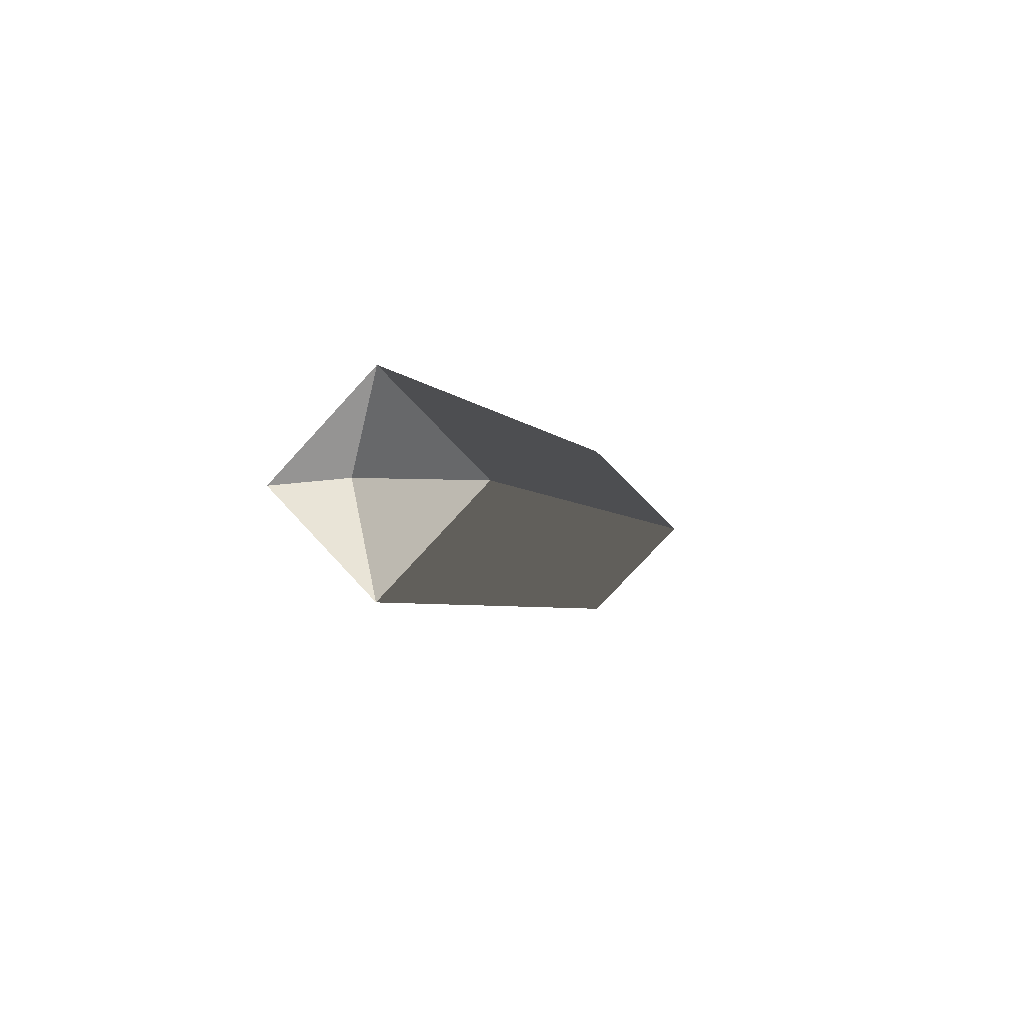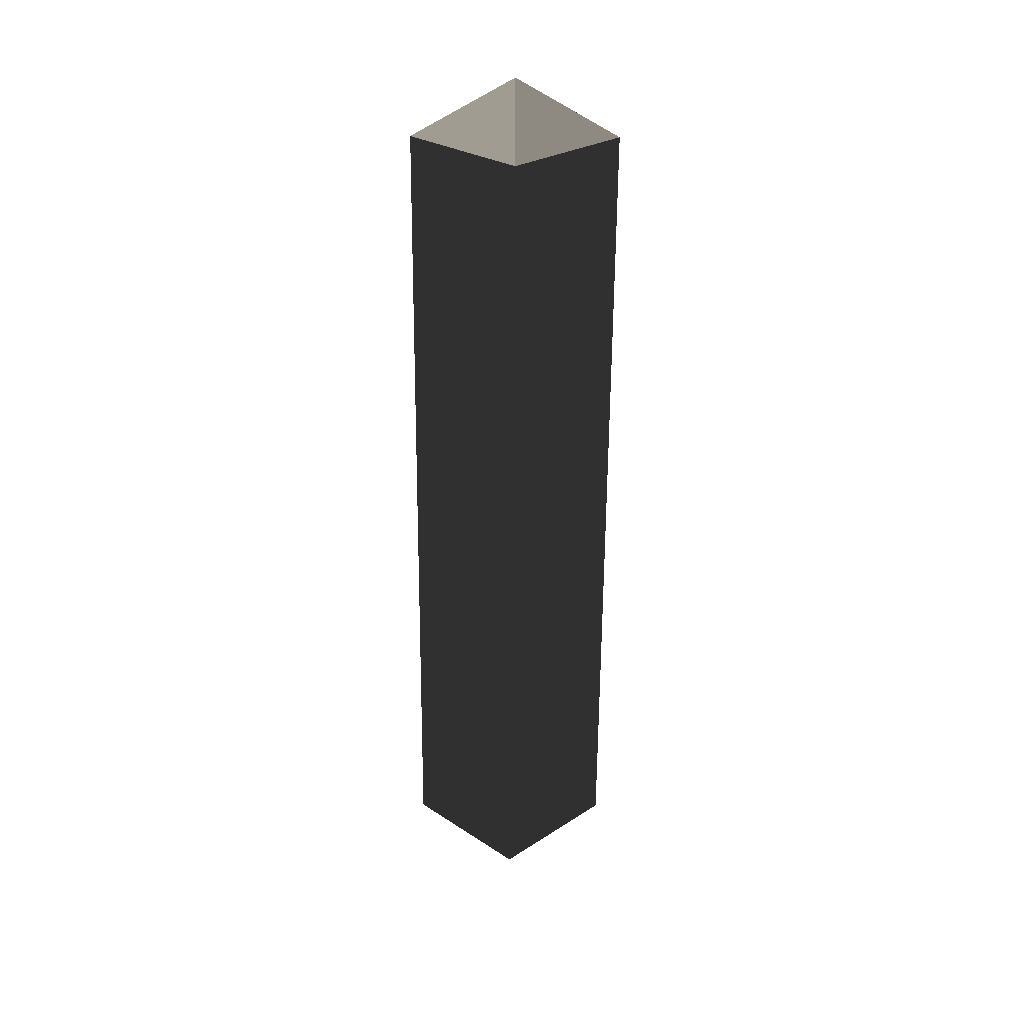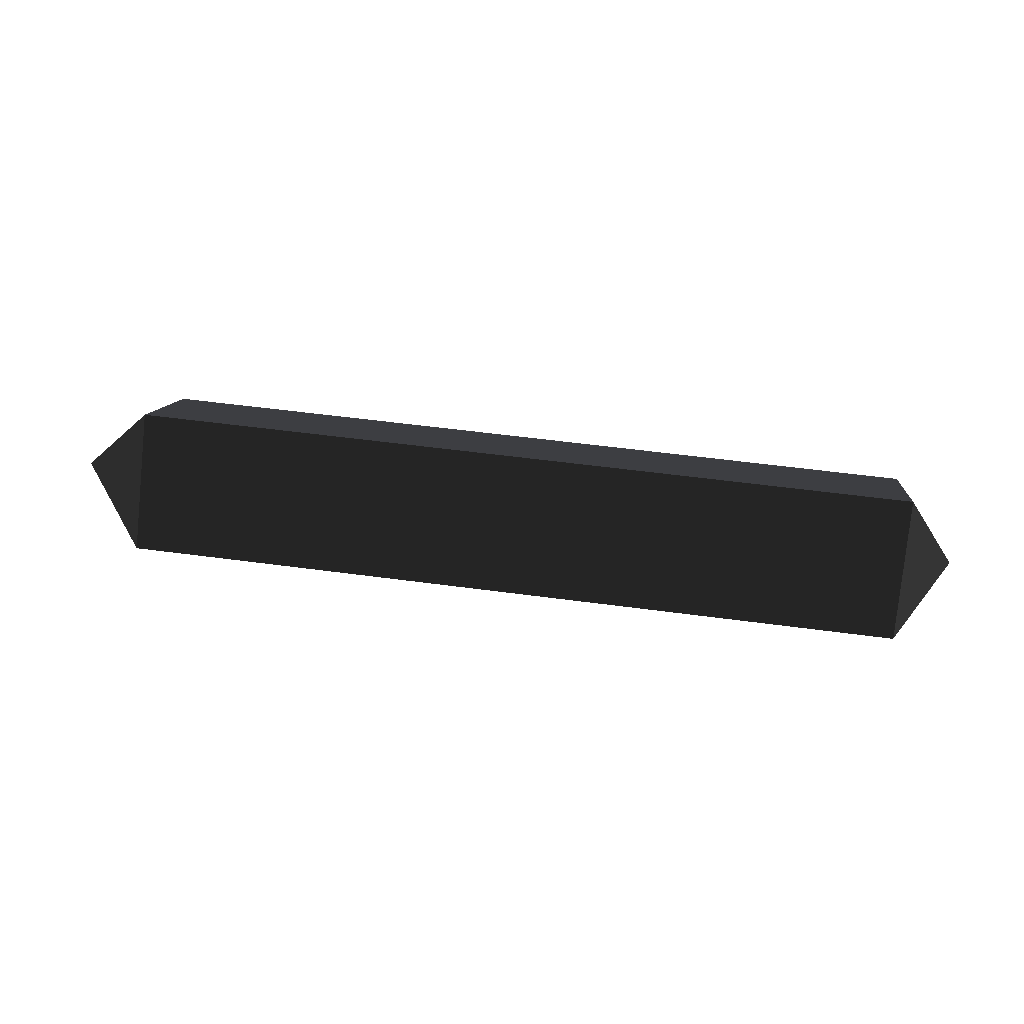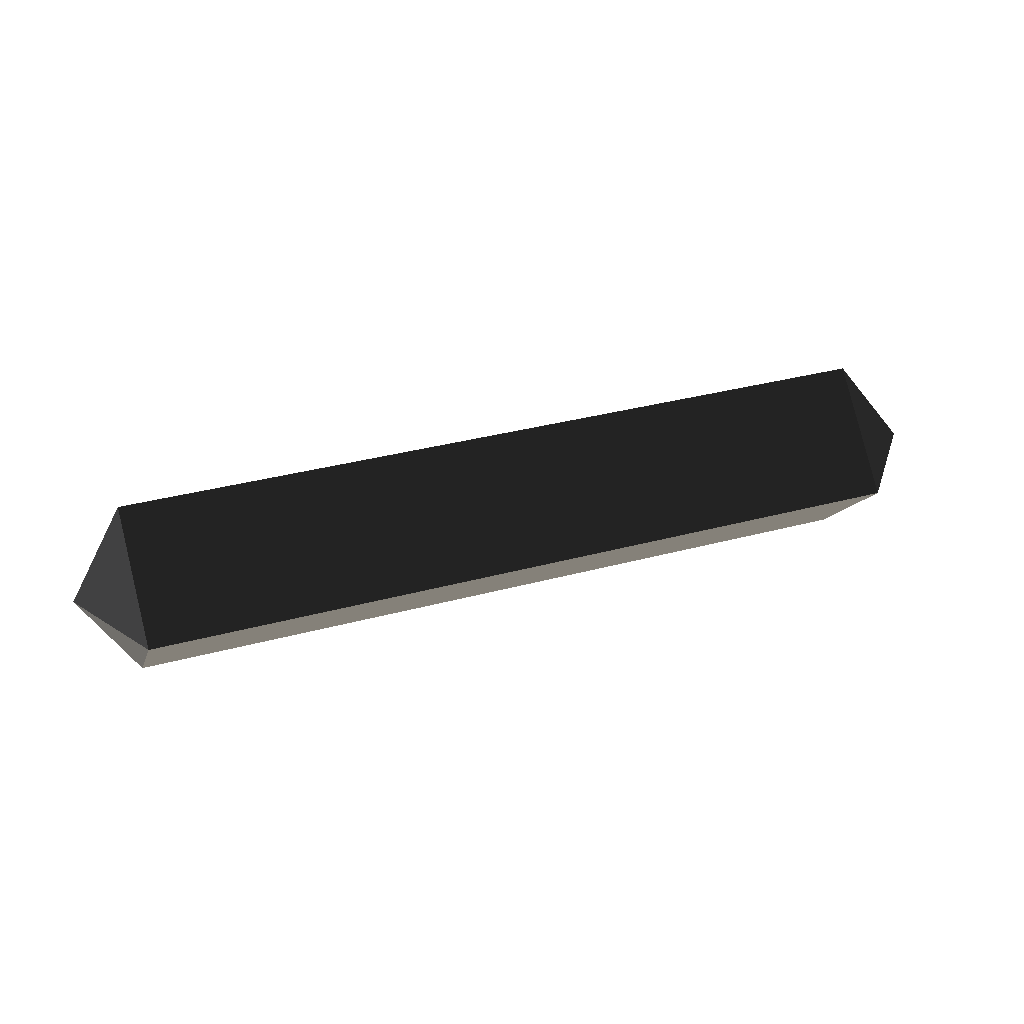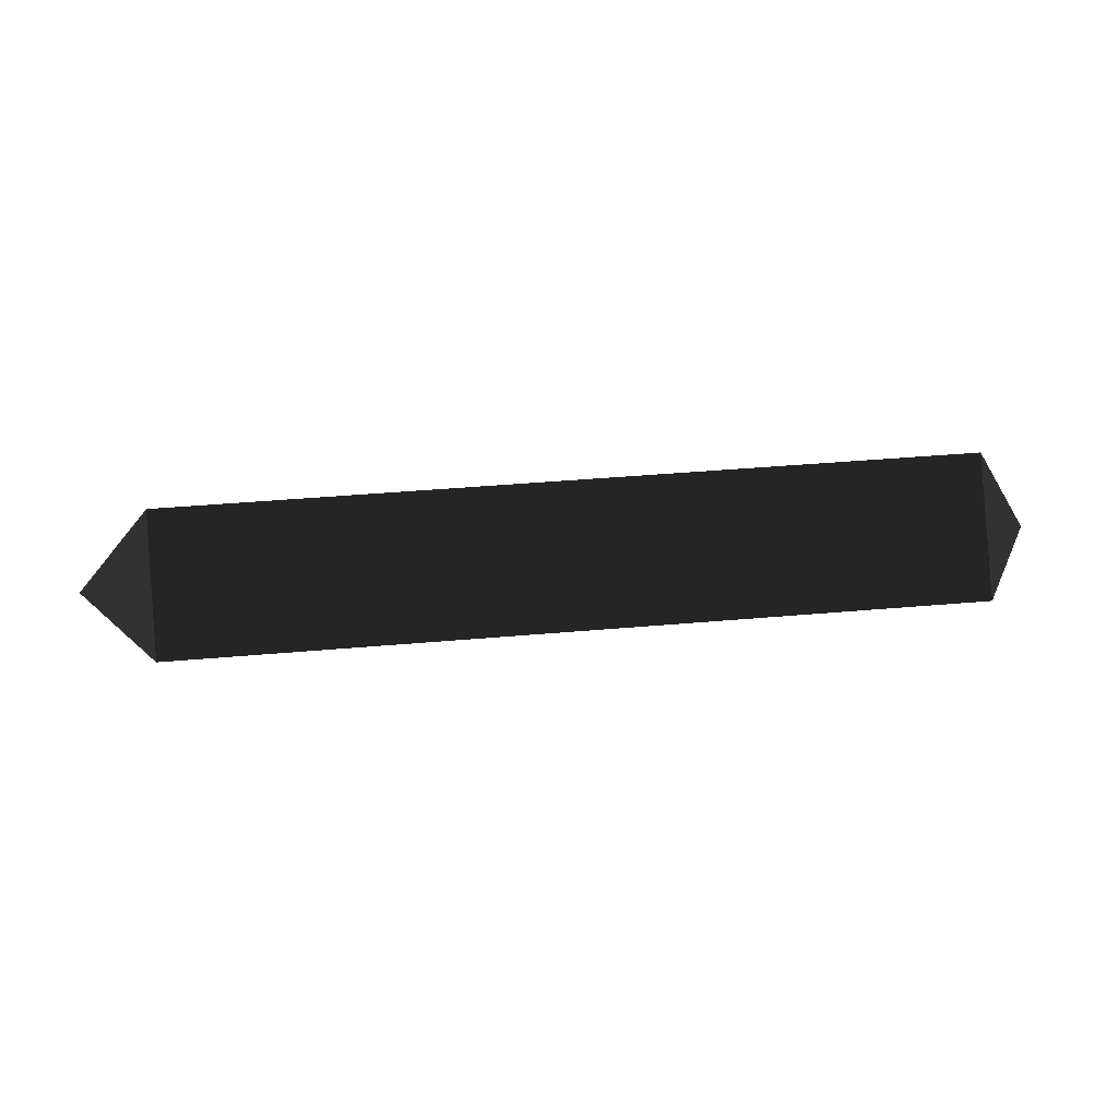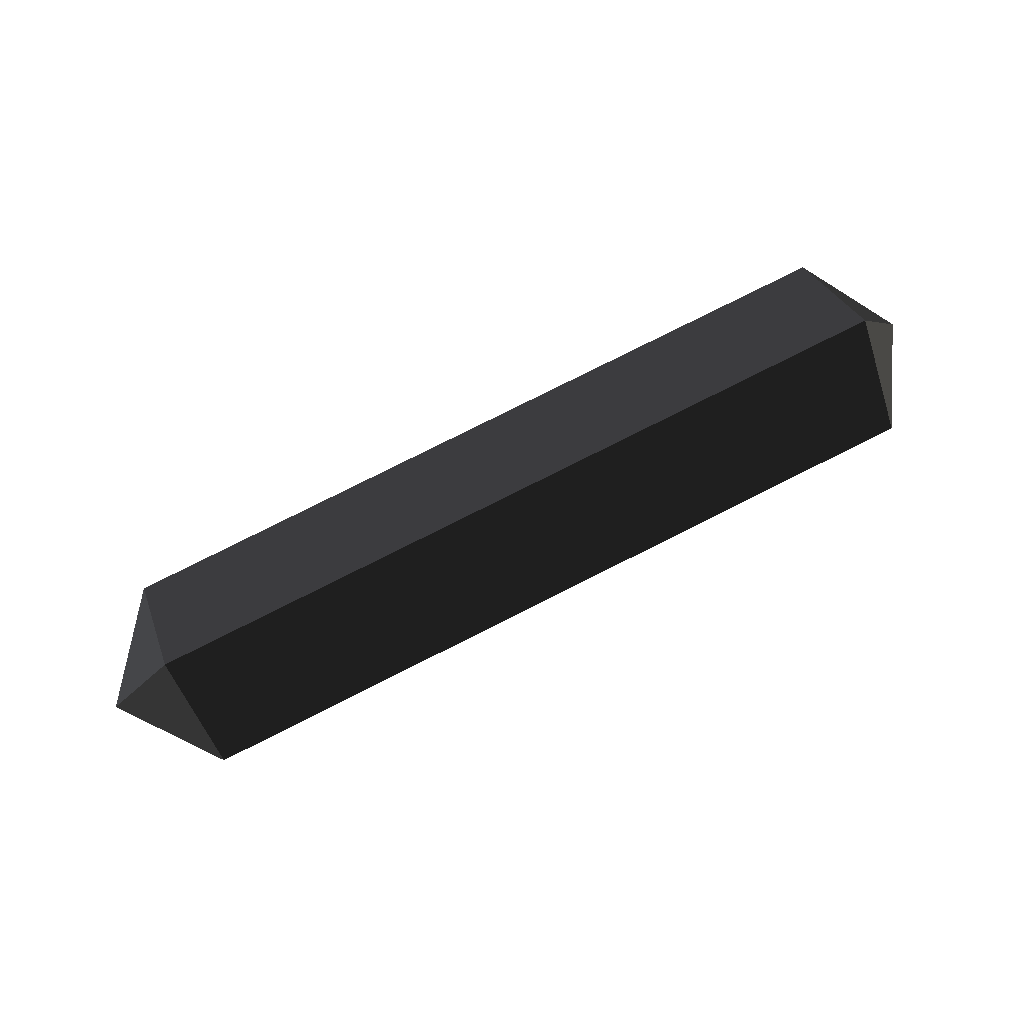
<metadata>
{"format":"obj","ext":"obj","renderer":"f3d","projection":"perspective","resolution":1024,"background":"white","views":[{"elev":-3.6,"azim":-73.6,"up":"+Z"},{"elev":-62.8,"azim":-90.4,"up":"+Z"},{"elev":55.7,"azim":-172.0,"up":"+Z"},{"elev":34.5,"azim":-19.9,"up":"+Y"},{"elev":43.2,"azim":174.1,"up":"+Z"},{"elev":79.7,"azim":153.4,"up":"+Y"}]}
</metadata>
<code>
v -0.347 0.0002 0.0508
v -0.3469 0.0511 -0.0001
v -0.3756 0.0002 -0.0001
v -0.3756 0.0002 -0.0001
v -0.3469 0.0002 -0.051
v -0.3469 0.0002 -0.051
v -0.347 -0.0507 -0.0001
v -0.347 -0.0507 -0.0001
v -0.347 0.0002 0.0508
v -0.347 0.0002 0.0508
v 0.0524 0.0003 0.0508
v 0.0524 -0.0505 0
v 0.0918 0.0003 0
v 0.0918 0.0003 0
v 0.0525 0.0003 -0.0508
v 0.0525 0.0003 -0.0508
v -0.3469 0.0002 -0.051
v -0.347 -0.0507 -0.0001
v 0.0525 0.0511 0
v -0.3469 0.0511 -0.0001
v 0.0918 0.0003 0
v 0.0918 0.0003 0
v 0.0524 0.0003 0.0508
v 0.0524 0.0003 0.0508
v -0.347 0.0002 0.0508
v -0.3469 0.0511 -0.0001
g Group_001
f 1 2 3
f 3 2 5
f 3 5 7
f 3 7 9
f 9 7 12 11
f 11 12 13
f 13 12 15
f 15 12 18 17
f 15 17 20 19
f 15 19 21
f 21 19 23
f 23 19 26 25

</code>
